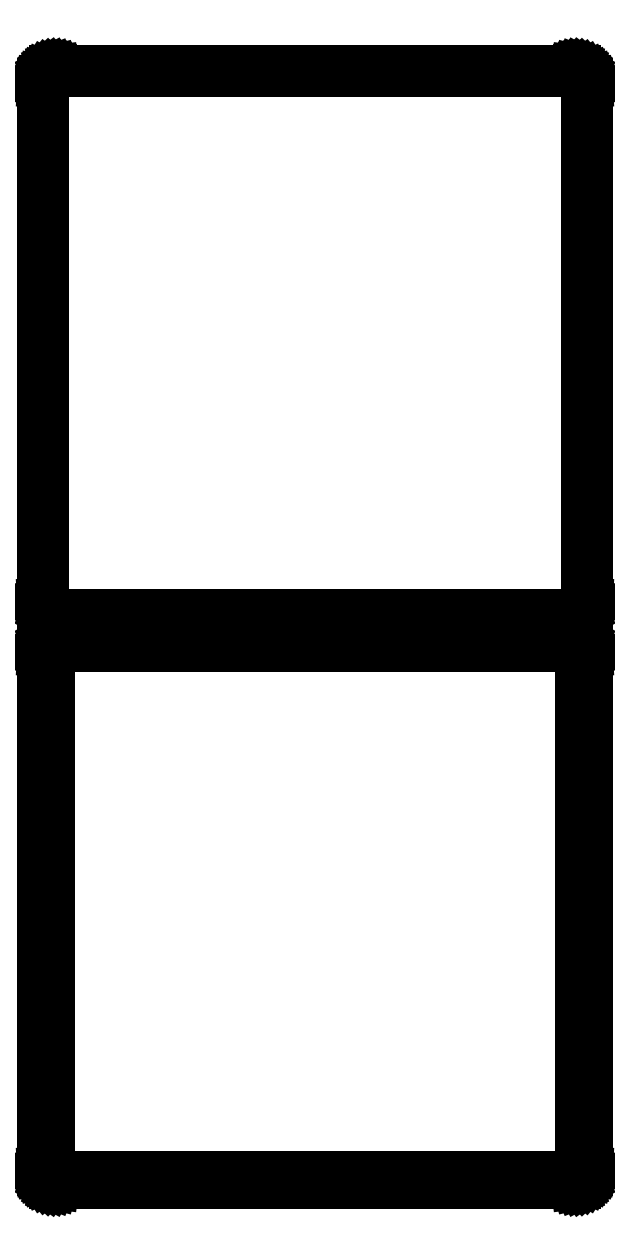
<metadata>
{"format":"dxf","ext":"dxf","renderer":"ezdxf+matplotlib","layout":"modelspace","background":"white","min_lineweight":24,"dpi":150}
</metadata>
<code>
0
SECTION
2
ENTITIES
0
LINE
8
0
10
100.9
20
552.1
11
101.5
21
552.2
0
LINE
8
0
10
101.5
20
552.2
11
102.1
21
552.5
0
LINE
8
0
10
102.1
20
552.5
11
102.7
21
552.8
0
LINE
8
0
10
102.7
20
552.8
11
103.2
21
553.1
0
LINE
8
0
10
103.2
20
553.1
11
103.6
21
553.6
0
LINE
8
0
10
103.6
20
553.6
11
104
21
554.1
0
LINE
8
0
10
104
20
554.1
11
104.4
21
554.6
0
LINE
8
0
10
104.4
20
554.6
11
104.6
21
555.2
0
LINE
8
0
10
104.6
20
555.2
11
104.8
21
555.8
0
LINE
8
0
10
104.8
20
555.8
11
105
21
556.4
0
LINE
8
0
10
105
20
556.4
11
105
21
557
0
LINE
8
0
10
105
20
557
11
105
21
757
0
LINE
8
0
10
105
20
757
11
105
21
757.6
0
LINE
8
0
10
105
20
757.6
11
104.8
21
758.2
0
LINE
8
0
10
104.8
20
758.2
11
104.6
21
758.8
0
LINE
8
0
10
104.6
20
758.8
11
104.4
21
759.4
0
LINE
8
0
10
104.4
20
759.4
11
104
21
759.9
0
LINE
8
0
10
104
20
759.9
11
103.6
21
760.4
0
LINE
8
0
10
103.6
20
760.4
11
103.2
21
760.9
0
LINE
8
0
10
103.2
20
760.9
11
102.7
21
761.2
0
LINE
8
0
10
102.7
20
761.2
11
102.1
21
761.5
0
LINE
8
0
10
102.1
20
761.5
11
101.5
21
761.8
0
LINE
8
0
10
101.5
20
761.8
11
100.9
21
761.9
0
LINE
8
0
10
100.9
20
761.9
11
100.3
21
762
0
LINE
8
0
10
100.3
20
762
11
-100.3
21
762
0
LINE
8
0
10
-100.3
20
762
11
-100.9
21
761.9
0
LINE
8
0
10
-100.9
20
761.9
11
-101.5
21
761.8
0
LINE
8
0
10
-101.5
20
761.8
11
-102.1
21
761.5
0
LINE
8
0
10
-102.1
20
761.5
11
-102.7
21
761.2
0
LINE
8
0
10
-102.7
20
761.2
11
-103.2
21
760.9
0
LINE
8
0
10
-103.2
20
760.9
11
-103.6
21
760.4
0
LINE
8
0
10
-103.6
20
760.4
11
-104
21
759.9
0
LINE
8
0
10
-104
20
759.9
11
-104.4
21
759.4
0
LINE
8
0
10
-104.4
20
759.4
11
-104.6
21
758.8
0
LINE
8
0
10
-104.6
20
758.8
11
-104.8
21
758.2
0
LINE
8
0
10
-104.8
20
758.2
11
-105
21
757.6
0
LINE
8
0
10
-105
20
757.6
11
-105
21
757
0
LINE
8
0
10
-105
20
757
11
-105
21
557
0
LINE
8
0
10
-105
20
557
11
-105
21
556.4
0
LINE
8
0
10
-105
20
556.4
11
-104.8
21
555.8
0
LINE
8
0
10
-104.8
20
555.8
11
-104.6
21
555.2
0
LINE
8
0
10
-104.6
20
555.2
11
-104.4
21
554.6
0
LINE
8
0
10
-104.4
20
554.6
11
-104
21
554.1
0
LINE
8
0
10
-104
20
554.1
11
-103.6
21
553.6
0
LINE
8
0
10
-103.6
20
553.6
11
-103.2
21
553.1
0
LINE
8
0
10
-103.2
20
553.1
11
-102.7
21
552.8
0
LINE
8
0
10
-102.7
20
552.8
11
-102.1
21
552.5
0
LINE
8
0
10
-102.1
20
552.5
11
-101.5
21
552.2
0
LINE
8
0
10
-101.5
20
552.2
11
-100.9
21
552.1
0
LINE
8
0
10
-100.9
20
552.1
11
-100.3
21
552
0
LINE
8
0
10
-100.3
20
552
11
100.3
21
552
0
LINE
8
0
10
100.3
20
552
11
100.9
21
552.1
0
LINE
8
0
10
-100
20
552.7
11
-100.6
21
552.8
0
LINE
8
0
10
-100.6
20
552.8
11
-101.2
21
552.9
0
LINE
8
0
10
-101.2
20
552.9
11
-101.7
21
553.1
0
LINE
8
0
10
-101.7
20
553.1
11
-102.2
21
553.4
0
LINE
8
0
10
-102.2
20
553.4
11
-102.7
21
553.7
0
LINE
8
0
10
-102.7
20
553.7
11
-103.1
21
554.1
0
LINE
8
0
10
-103.1
20
554.1
11
-103.5
21
554.6
0
LINE
8
0
10
-103.5
20
554.6
11
-103.8
21
555
0
LINE
8
0
10
-103.8
20
555
11
-104
21
555.6
0
LINE
8
0
10
-104
20
555.6
11
-104.2
21
556.1
0
LINE
8
0
10
-104.2
20
556.1
11
-104.3
21
556.7
0
LINE
8
0
10
-104.3
20
556.7
11
-104.3
21
557.2
0
LINE
8
0
10
-104.3
20
557.2
11
-104.3
21
756.8
0
LINE
8
0
10
-104.3
20
756.8
11
-104.3
21
757.3
0
LINE
8
0
10
-104.3
20
757.3
11
-104.2
21
757.9
0
LINE
8
0
10
-104.2
20
757.9
11
-104
21
758.4
0
LINE
8
0
10
-104
20
758.4
11
-103.8
21
759
0
LINE
8
0
10
-103.8
20
759
11
-103.5
21
759.4
0
LINE
8
0
10
-103.5
20
759.4
11
-103.1
21
759.9
0
LINE
8
0
10
-103.1
20
759.9
11
-102.7
21
760.3
0
LINE
8
0
10
-102.7
20
760.3
11
-102.2
21
760.6
0
LINE
8
0
10
-102.2
20
760.6
11
-101.7
21
760.9
0
LINE
8
0
10
-101.7
20
760.9
11
-101.2
21
761.1
0
LINE
8
0
10
-101.2
20
761.1
11
-100.6
21
761.2
0
LINE
8
0
10
-100.6
20
761.2
11
-100
21
761.3
0
LINE
8
0
10
-100
20
761.3
11
100
21
761.3
0
LINE
8
0
10
100
20
761.3
11
100.6
21
761.2
0
LINE
8
0
10
100.6
20
761.2
11
101.2
21
761.1
0
LINE
8
0
10
101.2
20
761.1
11
101.7
21
760.9
0
LINE
8
0
10
101.7
20
760.9
11
102.2
21
760.6
0
LINE
8
0
10
102.2
20
760.6
11
102.7
21
760.3
0
LINE
8
0
10
102.7
20
760.3
11
103.1
21
759.9
0
LINE
8
0
10
103.1
20
759.9
11
103.5
21
759.4
0
LINE
8
0
10
103.5
20
759.4
11
103.8
21
759
0
LINE
8
0
10
103.8
20
759
11
104
21
758.4
0
LINE
8
0
10
104
20
758.4
11
104.2
21
757.9
0
LINE
8
0
10
104.2
20
757.9
11
104.3
21
757.3
0
LINE
8
0
10
104.3
20
757.3
11
104.3
21
756.8
0
LINE
8
0
10
104.3
20
756.8
11
104.3
21
557.2
0
LINE
8
0
10
104.3
20
557.2
11
104.3
21
556.7
0
LINE
8
0
10
104.3
20
556.7
11
104.2
21
556.1
0
LINE
8
0
10
104.2
20
556.1
11
104
21
555.6
0
LINE
8
0
10
104
20
555.6
11
103.8
21
555
0
LINE
8
0
10
103.8
20
555
11
103.5
21
554.6
0
LINE
8
0
10
103.5
20
554.6
11
103.1
21
554.1
0
LINE
8
0
10
103.1
20
554.1
11
102.7
21
553.7
0
LINE
8
0
10
102.7
20
553.7
11
102.2
21
553.4
0
LINE
8
0
10
102.2
20
553.4
11
101.7
21
553.1
0
LINE
8
0
10
101.7
20
553.1
11
101.2
21
552.9
0
LINE
8
0
10
101.2
20
552.9
11
100.6
21
552.8
0
LINE
8
0
10
100.6
20
552.8
11
100
21
552.7
0
LINE
8
0
10
100
20
552.7
11
-100
21
552.7
0
LINE
8
0
10
100.9
20
333.1
11
101.5
21
333.2
0
LINE
8
0
10
101.5
20
333.2
11
102.1
21
333.5
0
LINE
8
0
10
102.1
20
333.5
11
102.7
21
333.8
0
LINE
8
0
10
102.7
20
333.8
11
103.2
21
334.1
0
LINE
8
0
10
103.2
20
334.1
11
103.6
21
334.6
0
LINE
8
0
10
103.6
20
334.6
11
104
21
335.1
0
LINE
8
0
10
104
20
335.1
11
104.4
21
335.6
0
LINE
8
0
10
104.4
20
335.6
11
104.6
21
336.2
0
LINE
8
0
10
104.6
20
336.2
11
104.8
21
336.8
0
LINE
8
0
10
104.8
20
336.8
11
105
21
337.4
0
LINE
8
0
10
105
20
337.4
11
105
21
338
0
LINE
8
0
10
105
20
338
11
105
21
538
0
LINE
8
0
10
105
20
538
11
105
21
538.6
0
LINE
8
0
10
105
20
538.6
11
104.8
21
539.2
0
LINE
8
0
10
104.8
20
539.2
11
104.6
21
539.8
0
LINE
8
0
10
104.6
20
539.8
11
104.4
21
540.4
0
LINE
8
0
10
104.4
20
540.4
11
104
21
540.9
0
LINE
8
0
10
104
20
540.9
11
103.6
21
541.4
0
LINE
8
0
10
103.6
20
541.4
11
103.2
21
541.9
0
LINE
8
0
10
103.2
20
541.9
11
102.7
21
542.2
0
LINE
8
0
10
102.7
20
542.2
11
102.1
21
542.5
0
LINE
8
0
10
102.1
20
542.5
11
101.5
21
542.8
0
LINE
8
0
10
101.5
20
542.8
11
100.9
21
542.9
0
LINE
8
0
10
100.9
20
542.9
11
100.3
21
543
0
LINE
8
0
10
100.3
20
543
11
-100.3
21
543
0
LINE
8
0
10
-100.3
20
543
11
-100.9
21
542.9
0
LINE
8
0
10
-100.9
20
542.9
11
-101.5
21
542.8
0
LINE
8
0
10
-101.5
20
542.8
11
-102.1
21
542.5
0
LINE
8
0
10
-102.1
20
542.5
11
-102.7
21
542.2
0
LINE
8
0
10
-102.7
20
542.2
11
-103.2
21
541.9
0
LINE
8
0
10
-103.2
20
541.9
11
-103.6
21
541.4
0
LINE
8
0
10
-103.6
20
541.4
11
-104
21
540.9
0
LINE
8
0
10
-104
20
540.9
11
-104.4
21
540.4
0
LINE
8
0
10
-104.4
20
540.4
11
-104.6
21
539.8
0
LINE
8
0
10
-104.6
20
539.8
11
-104.8
21
539.2
0
LINE
8
0
10
-104.8
20
539.2
11
-105
21
538.6
0
LINE
8
0
10
-105
20
538.6
11
-105
21
538
0
LINE
8
0
10
-105
20
538
11
-105
21
338
0
LINE
8
0
10
-105
20
338
11
-105
21
337.4
0
LINE
8
0
10
-105
20
337.4
11
-104.8
21
336.8
0
LINE
8
0
10
-104.8
20
336.8
11
-104.6
21
336.2
0
LINE
8
0
10
-104.6
20
336.2
11
-104.4
21
335.6
0
LINE
8
0
10
-104.4
20
335.6
11
-104
21
335.1
0
LINE
8
0
10
-104
20
335.1
11
-103.6
21
334.6
0
LINE
8
0
10
-103.6
20
334.6
11
-103.2
21
334.1
0
LINE
8
0
10
-103.2
20
334.1
11
-102.7
21
333.8
0
LINE
8
0
10
-102.7
20
333.8
11
-102.1
21
333.5
0
LINE
8
0
10
-102.1
20
333.5
11
-101.5
21
333.2
0
LINE
8
0
10
-101.5
20
333.2
11
-100.9
21
333.1
0
LINE
8
0
10
-100.9
20
333.1
11
-100.3
21
333
0
LINE
8
0
10
-100.3
20
333
11
100.3
21
333
0
LINE
8
0
10
100.3
20
333
11
100.9
21
333.1
0
LINE
8
0
10
-99.88
20
336.1
11
-100.1
21
336.2
0
LINE
8
0
10
-100.1
20
336.2
11
-100.4
21
336.2
0
LINE
8
0
10
-100.4
20
336.2
11
-100.6
21
336.3
0
LINE
8
0
10
-100.6
20
336.3
11
-100.9
21
336.5
0
LINE
8
0
10
-100.9
20
336.5
11
-101.1
21
336.6
0
LINE
8
0
10
-101.1
20
336.6
11
-101.3
21
336.8
0
LINE
8
0
10
-101.3
20
336.8
11
-101.5
21
337
0
LINE
8
0
10
-101.5
20
337
11
-101.6
21
337.2
0
LINE
8
0
10
-101.6
20
337.2
11
-101.7
21
337.5
0
LINE
8
0
10
-101.7
20
337.5
11
-101.8
21
337.7
0
LINE
8
0
10
-101.8
20
337.7
11
-101.8
21
338
0
LINE
8
0
10
-101.8
20
338
11
-101.9
21
338.2
0
LINE
8
0
10
-101.9
20
338.2
11
-101.9
21
537.8
0
LINE
8
0
10
-101.9
20
537.8
11
-101.8
21
538
0
LINE
8
0
10
-101.8
20
538
11
-101.8
21
538.3
0
LINE
8
0
10
-101.8
20
538.3
11
-101.7
21
538.5
0
LINE
8
0
10
-101.7
20
538.5
11
-101.6
21
538.8
0
LINE
8
0
10
-101.6
20
538.8
11
-101.5
21
539
0
LINE
8
0
10
-101.5
20
539
11
-101.3
21
539.2
0
LINE
8
0
10
-101.3
20
539.2
11
-101.1
21
539.4
0
LINE
8
0
10
-101.1
20
539.4
11
-100.9
21
539.5
0
LINE
8
0
10
-100.9
20
539.5
11
-100.6
21
539.7
0
LINE
8
0
10
-100.6
20
539.7
11
-100.4
21
539.8
0
LINE
8
0
10
-100.4
20
539.8
11
-100.1
21
539.8
0
LINE
8
0
10
-100.1
20
539.8
11
-99.88
21
539.9
0
LINE
8
0
10
-99.88
20
539.9
11
99.88
21
539.9
0
LINE
8
0
10
99.88
20
539.9
11
100.1
21
539.8
0
LINE
8
0
10
100.1
20
539.8
11
100.4
21
539.8
0
LINE
8
0
10
100.4
20
539.8
11
100.6
21
539.7
0
LINE
8
0
10
100.6
20
539.7
11
100.9
21
539.5
0
LINE
8
0
10
100.9
20
539.5
11
101.1
21
539.4
0
LINE
8
0
10
101.1
20
539.4
11
101.3
21
539.2
0
LINE
8
0
10
101.3
20
539.2
11
101.5
21
539
0
LINE
8
0
10
101.5
20
539
11
101.6
21
538.8
0
LINE
8
0
10
101.6
20
538.8
11
101.7
21
538.5
0
LINE
8
0
10
101.7
20
538.5
11
101.8
21
538.3
0
LINE
8
0
10
101.8
20
538.3
11
101.8
21
538
0
LINE
8
0
10
101.8
20
538
11
101.9
21
537.8
0
LINE
8
0
10
101.9
20
537.8
11
101.9
21
338.2
0
LINE
8
0
10
101.9
20
338.2
11
101.8
21
338
0
LINE
8
0
10
101.8
20
338
11
101.8
21
337.7
0
LINE
8
0
10
101.8
20
337.7
11
101.7
21
337.5
0
LINE
8
0
10
101.7
20
337.5
11
101.6
21
337.2
0
LINE
8
0
10
101.6
20
337.2
11
101.5
21
337
0
LINE
8
0
10
101.5
20
337
11
101.3
21
336.8
0
LINE
8
0
10
101.3
20
336.8
11
101.1
21
336.6
0
LINE
8
0
10
101.1
20
336.6
11
100.9
21
336.5
0
LINE
8
0
10
100.9
20
336.5
11
100.6
21
336.3
0
LINE
8
0
10
100.6
20
336.3
11
100.4
21
336.2
0
LINE
8
0
10
100.4
20
336.2
11
100.1
21
336.2
0
LINE
8
0
10
100.1
20
336.2
11
99.88
21
336.1
0
LINE
8
0
10
99.88
20
336.1
11
-99.88
21
336.1
0
ENDSEC
0
EOF

</code>
